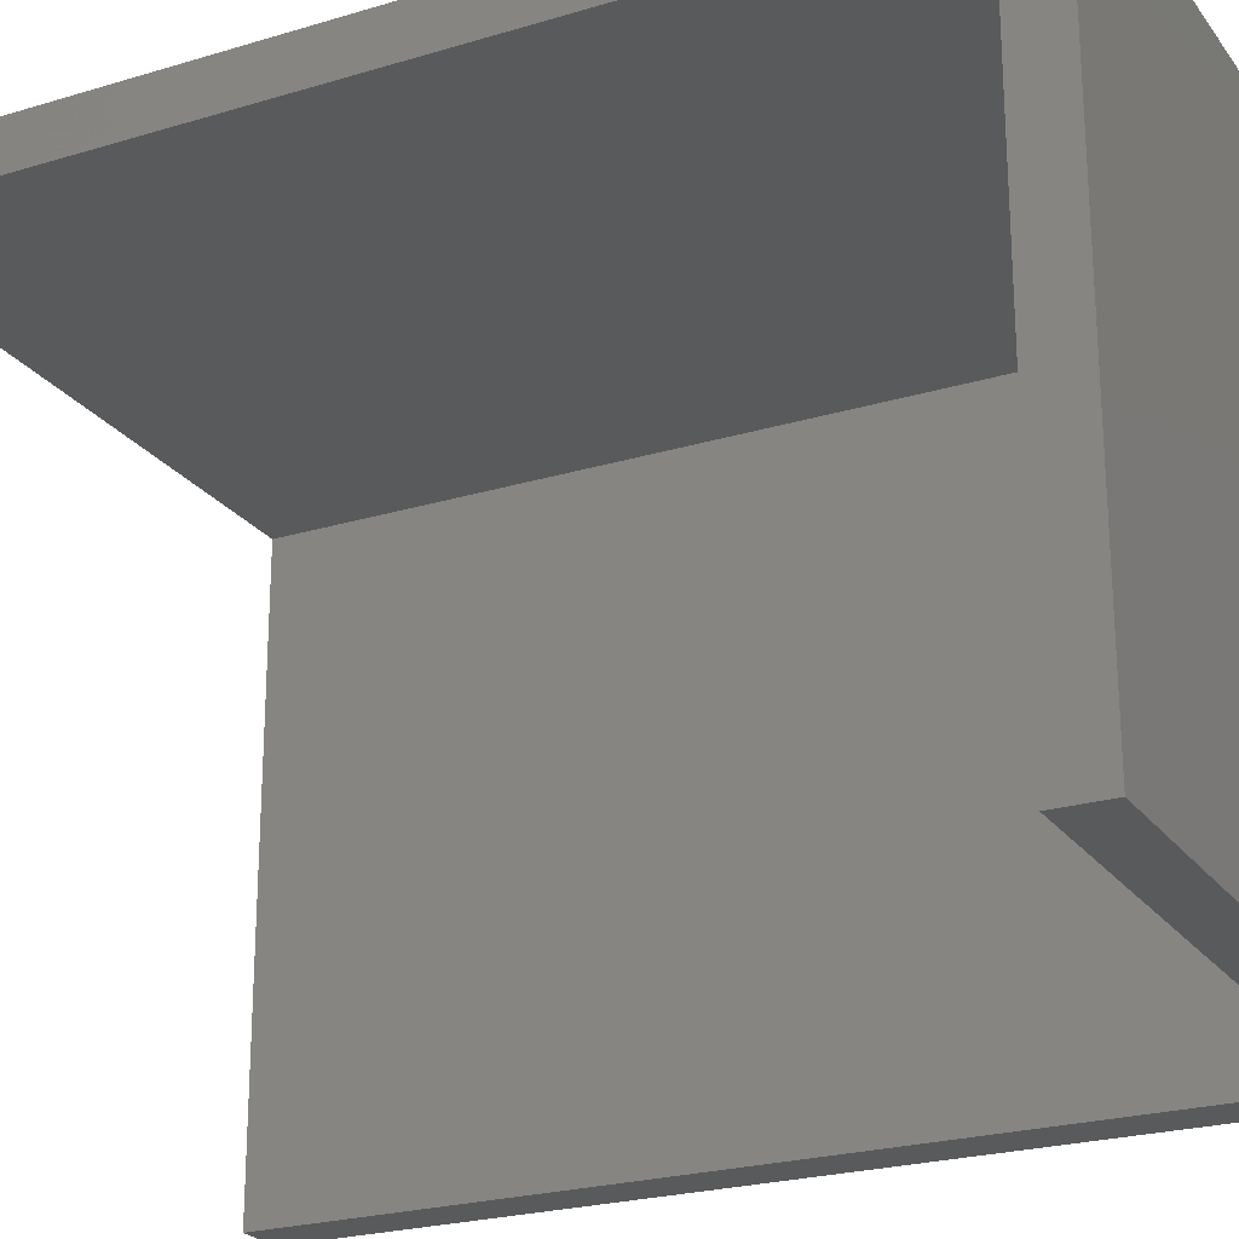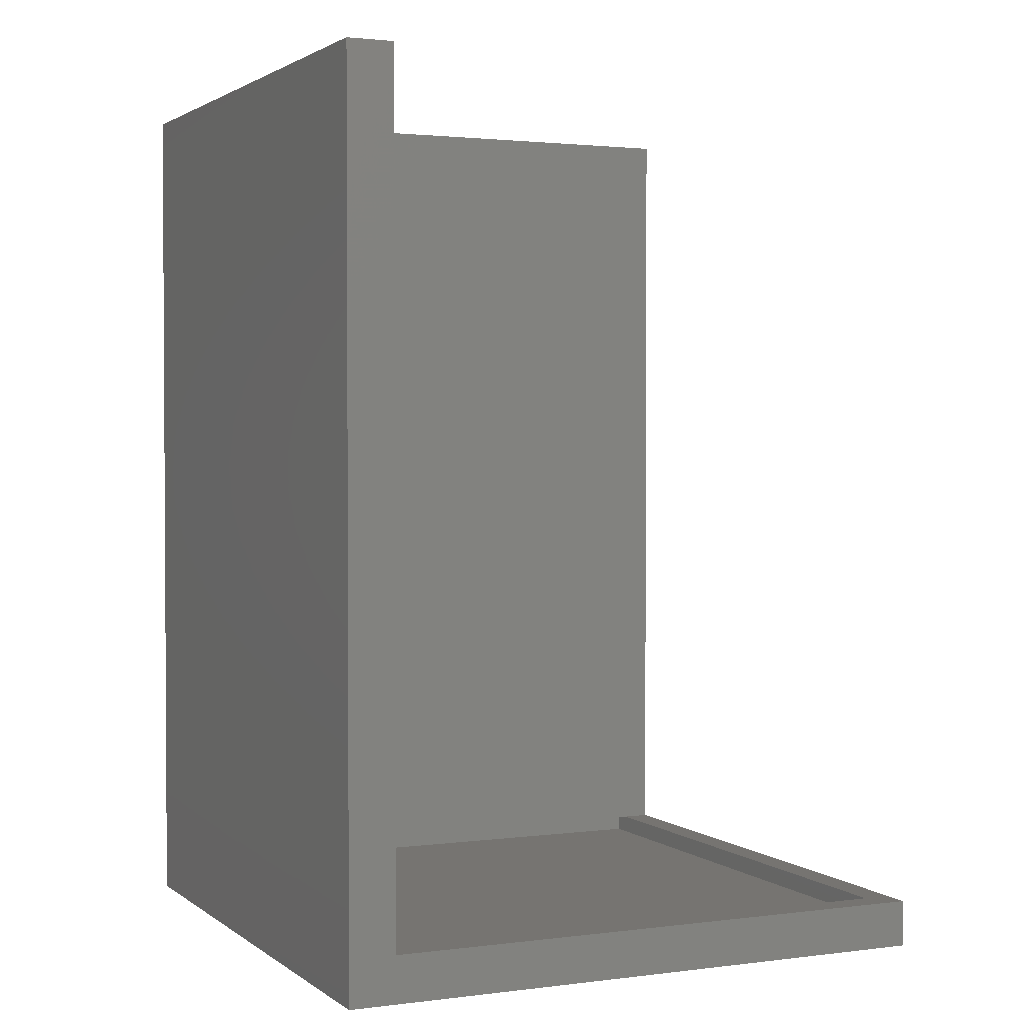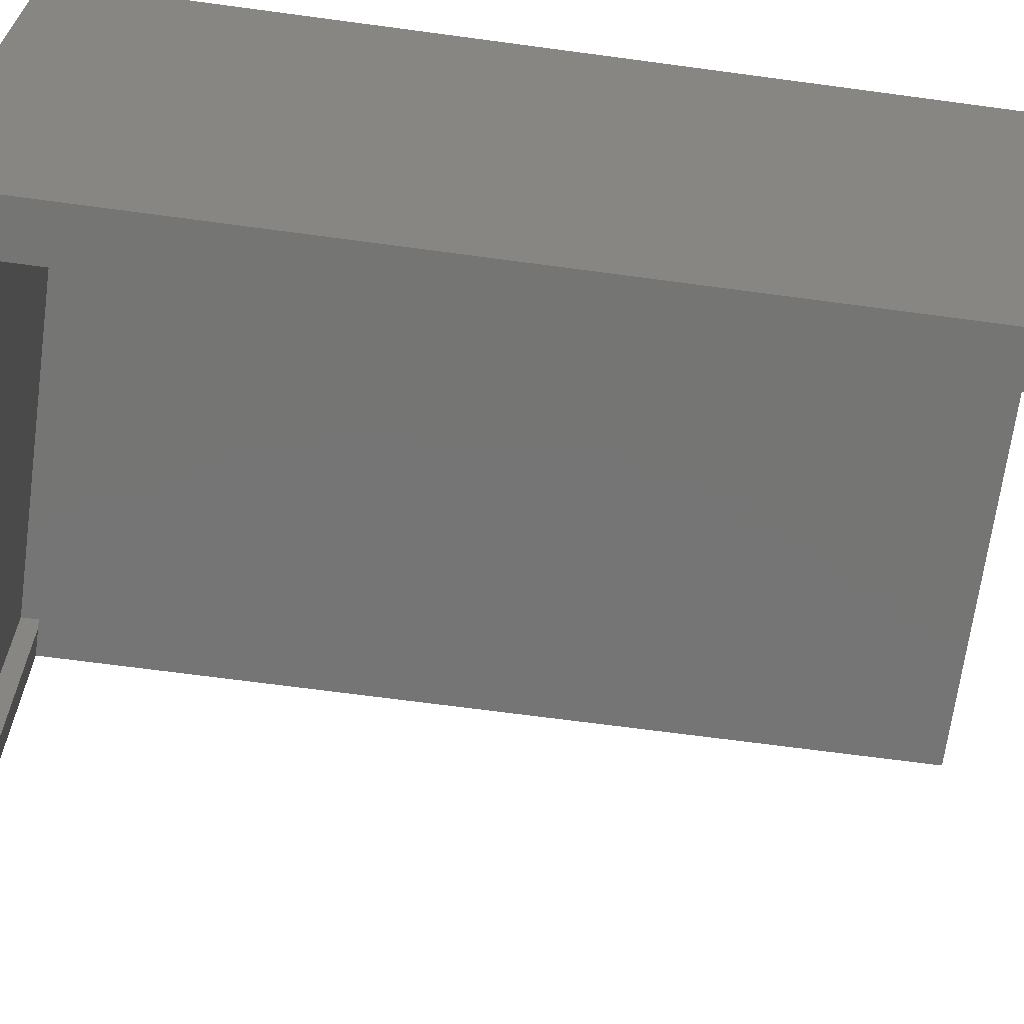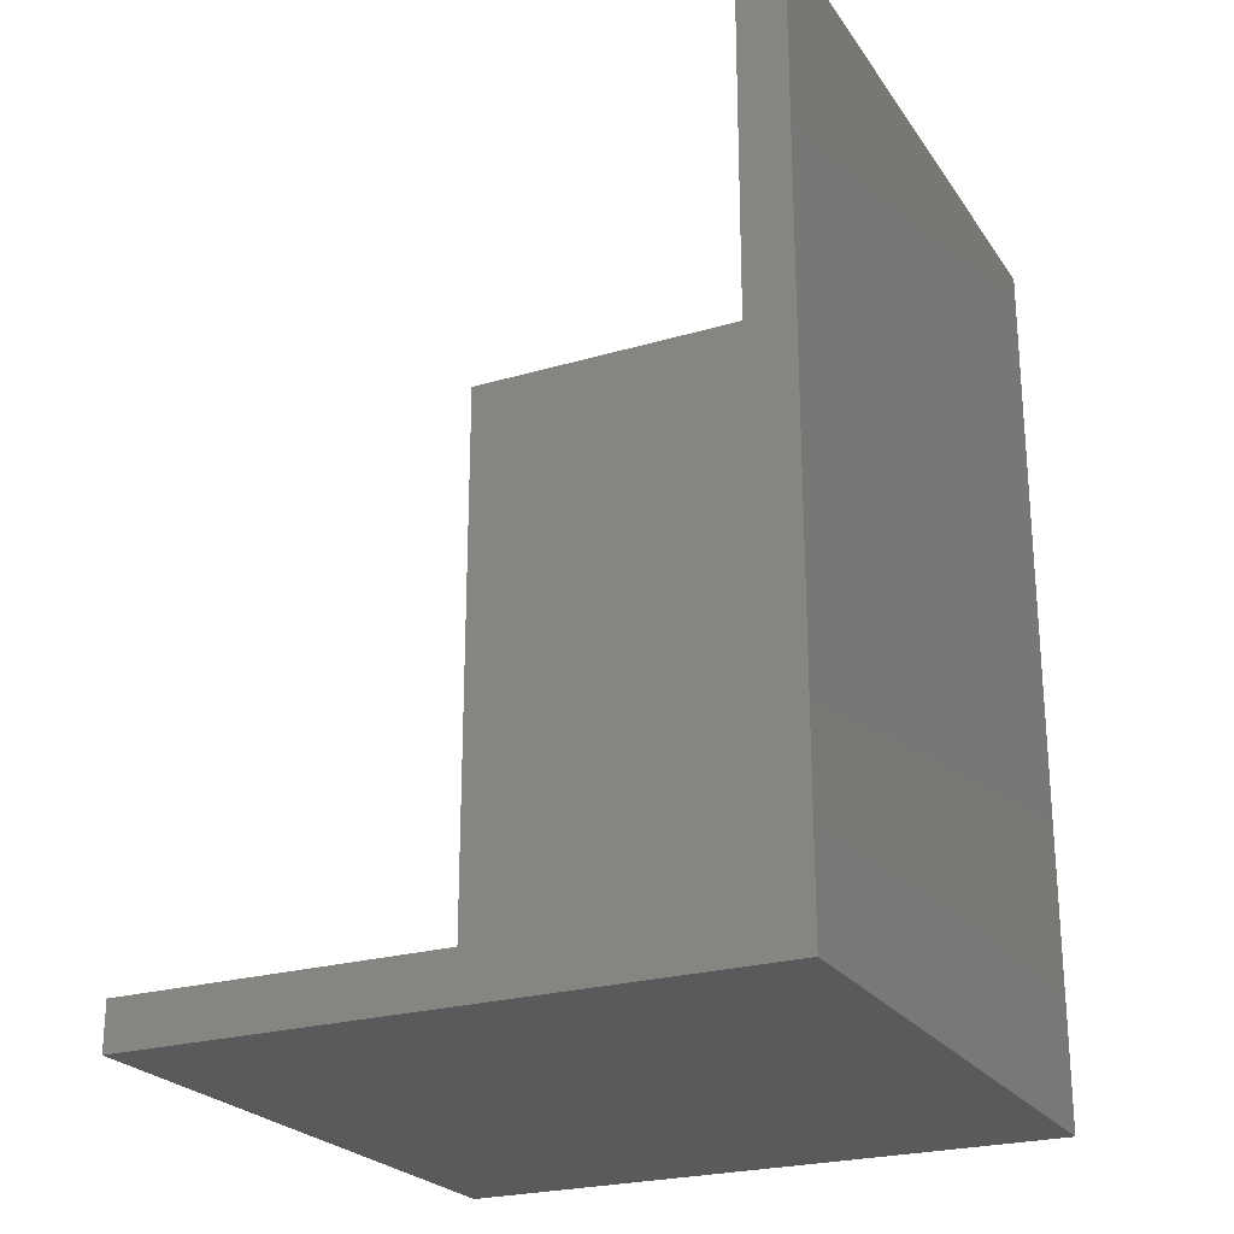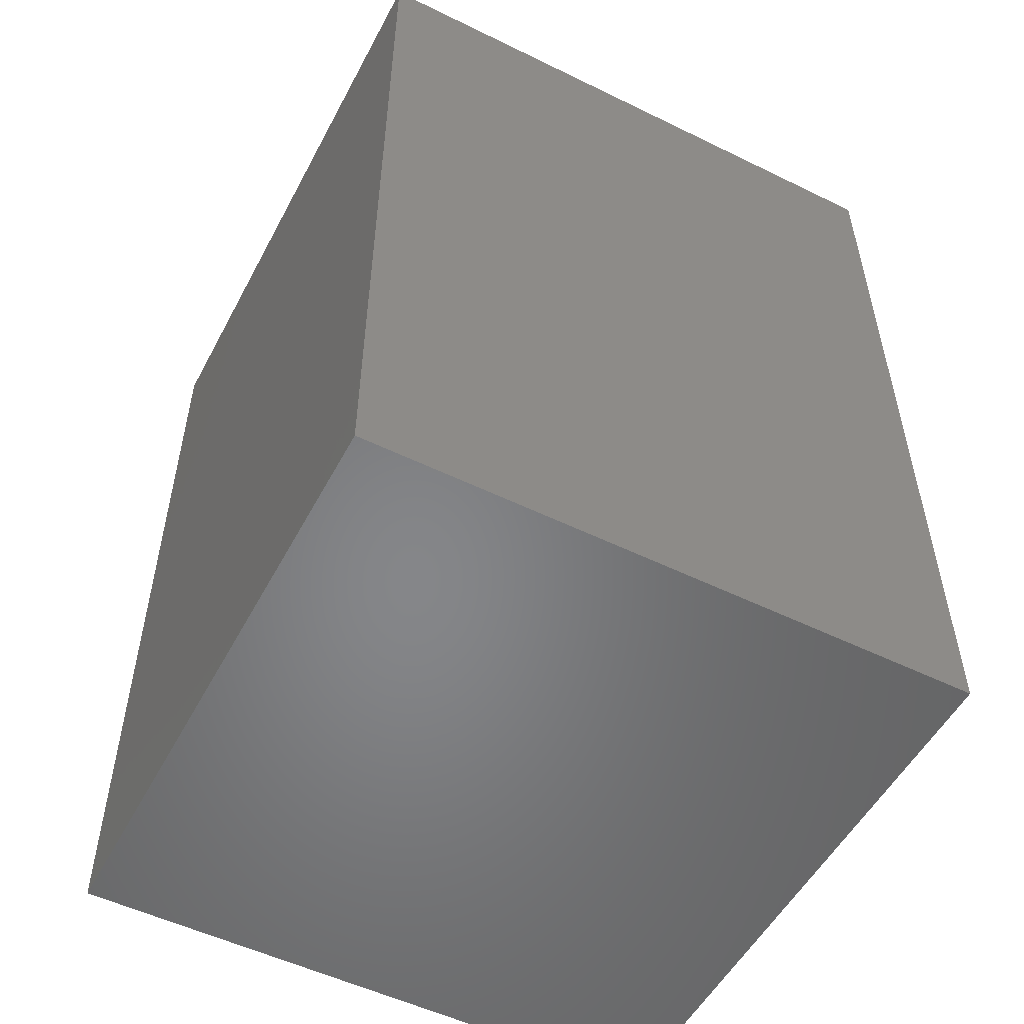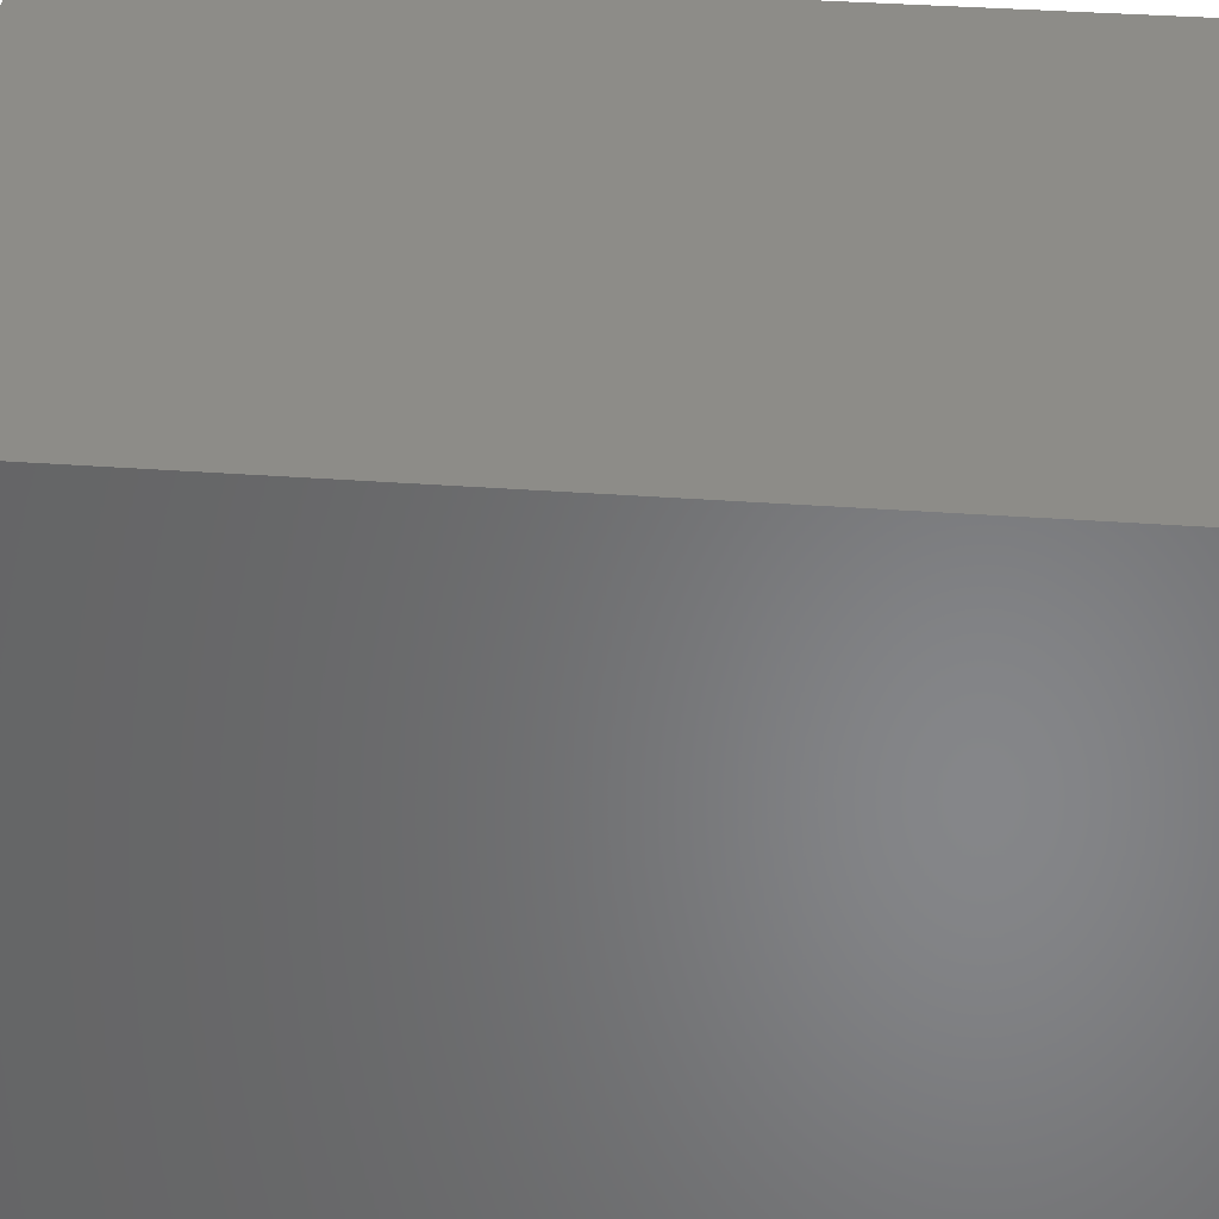
<metadata>
{"format":"stl","ext":"stl","renderer":"f3d","projection":"perspective","resolution":1024,"background":"white","views":[{"elev":-23.6,"azim":117.0,"up":"+Y"},{"elev":2.0,"azim":-24.7,"up":"+Z"},{"elev":-67.5,"azim":-97.7,"up":"+Y"},{"elev":-24.2,"azim":116.0,"up":"+Z"},{"elev":-53.1,"azim":-117.6,"up":"+Z"},{"elev":36.4,"azim":-84.5,"up":"+Y"}]}
</metadata>
<code>
# stl→obj: 24 verts, 44 faces
v 0.02344 -0.4922 0.03906
v 0.02344 -0.02344 0.03906
v 0.03906 -0.4922 0.03906
v 0.03906 -0.03906 0.03906
v 0.4922 -0.02344 0.03906
v 0.4922 -0.03906 0.03906
v 0.5156 -0.03906 0.03906
v 0.5156 -0.5156 0.03906
v 0.4922 -0.4922 0.03906
v 0.03906 -0.5156 0.03906
v 0.03906 -0.5156 0.75
v 0.03906 -0.03906 0.75
v 0.5156 -0.03906 0.75
v 0.02344 -0.4922 0.02344
v 0.4922 -0.4922 0.02344
v 0.4922 -0.02344 0.02344
v 0.02344 -0.02344 0.02344
v 0 -0.5156 0.75
v 0 -0.5156 0
v 0.5156 -0.5156 0
v 0.5156 0 0.75
v 0.5156 0 0
v 0 0 0.75
v 0 0 0
f 1 2 3
f 3 2 4
f 2 5 4
f 4 5 6
f 7 6 8
f 8 6 9
f 8 9 10
f 10 9 3
f 11 10 12
f 12 10 3
f 12 3 4
f 12 4 13
f 13 4 6
f 13 6 7
f 1 3 14
f 14 3 9
f 14 9 15
f 5 15 6
f 15 9 6
f 16 15 5
f 17 2 14
f 14 2 1
f 16 5 17
f 17 5 2
f 14 15 17
f 17 15 16
f 11 18 10
f 10 18 19
f 10 19 8
f 8 19 20
f 21 13 22
f 22 13 7
f 22 7 20
f 20 7 8
f 18 11 23
f 23 11 12
f 23 12 21
f 21 12 13
f 19 24 20
f 20 24 22
f 24 19 23
f 23 19 18
f 22 24 21
f 21 24 23

</code>
